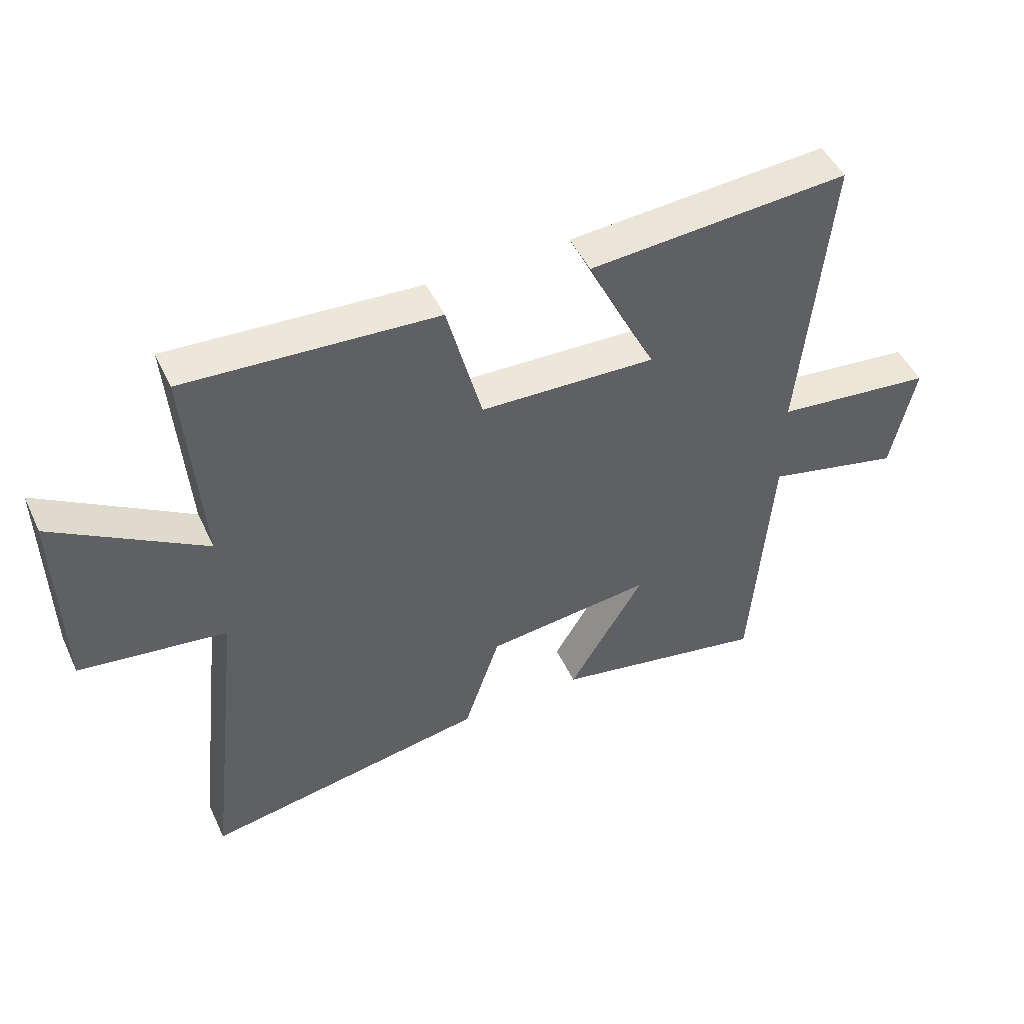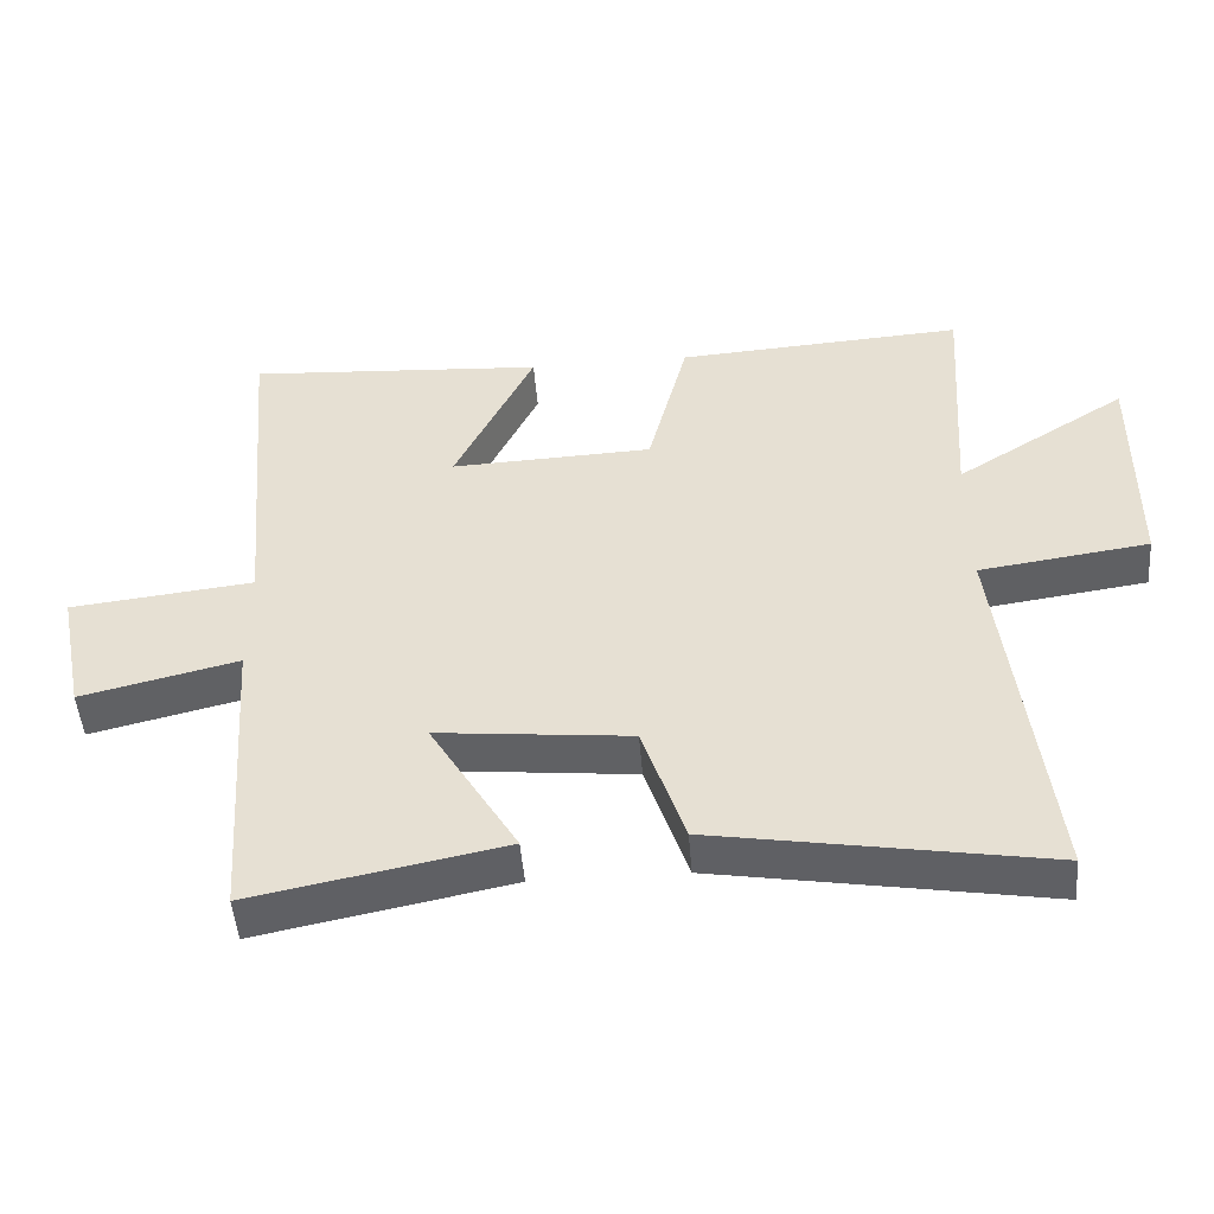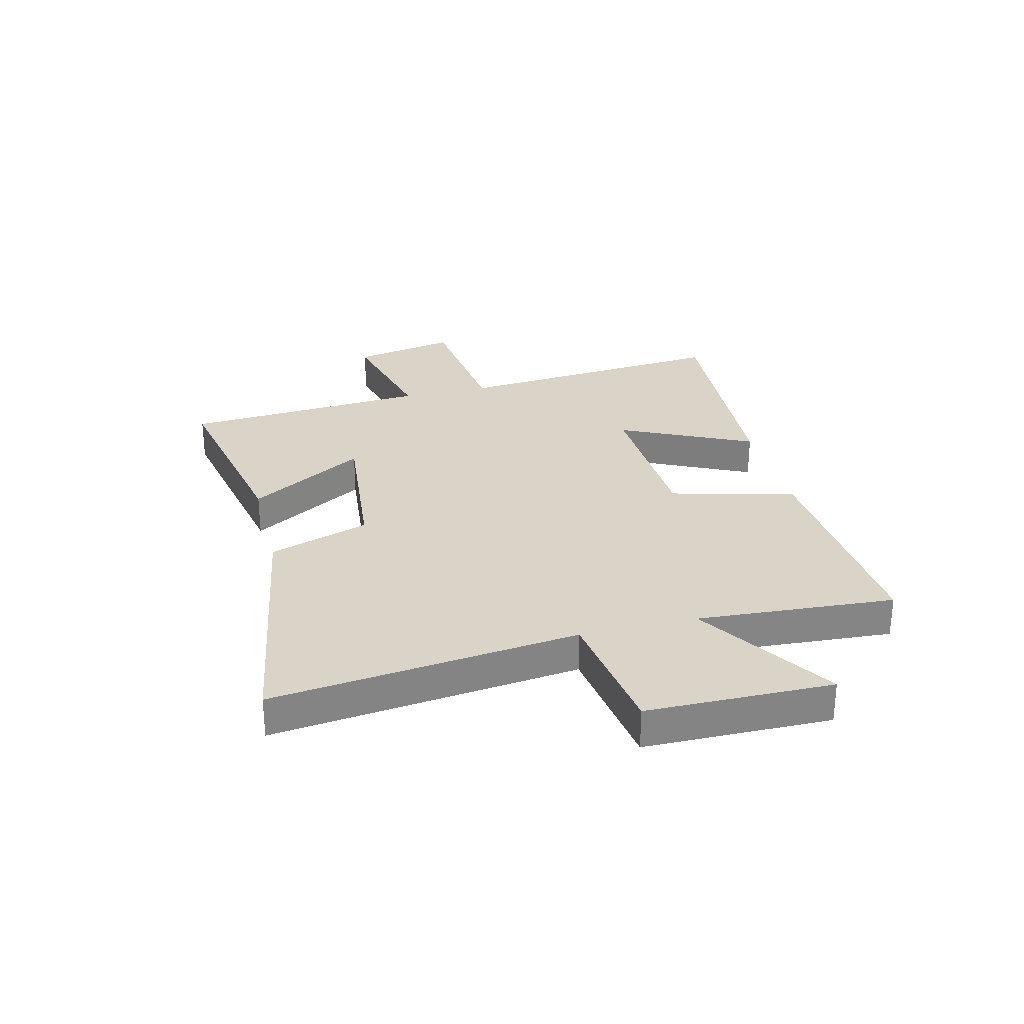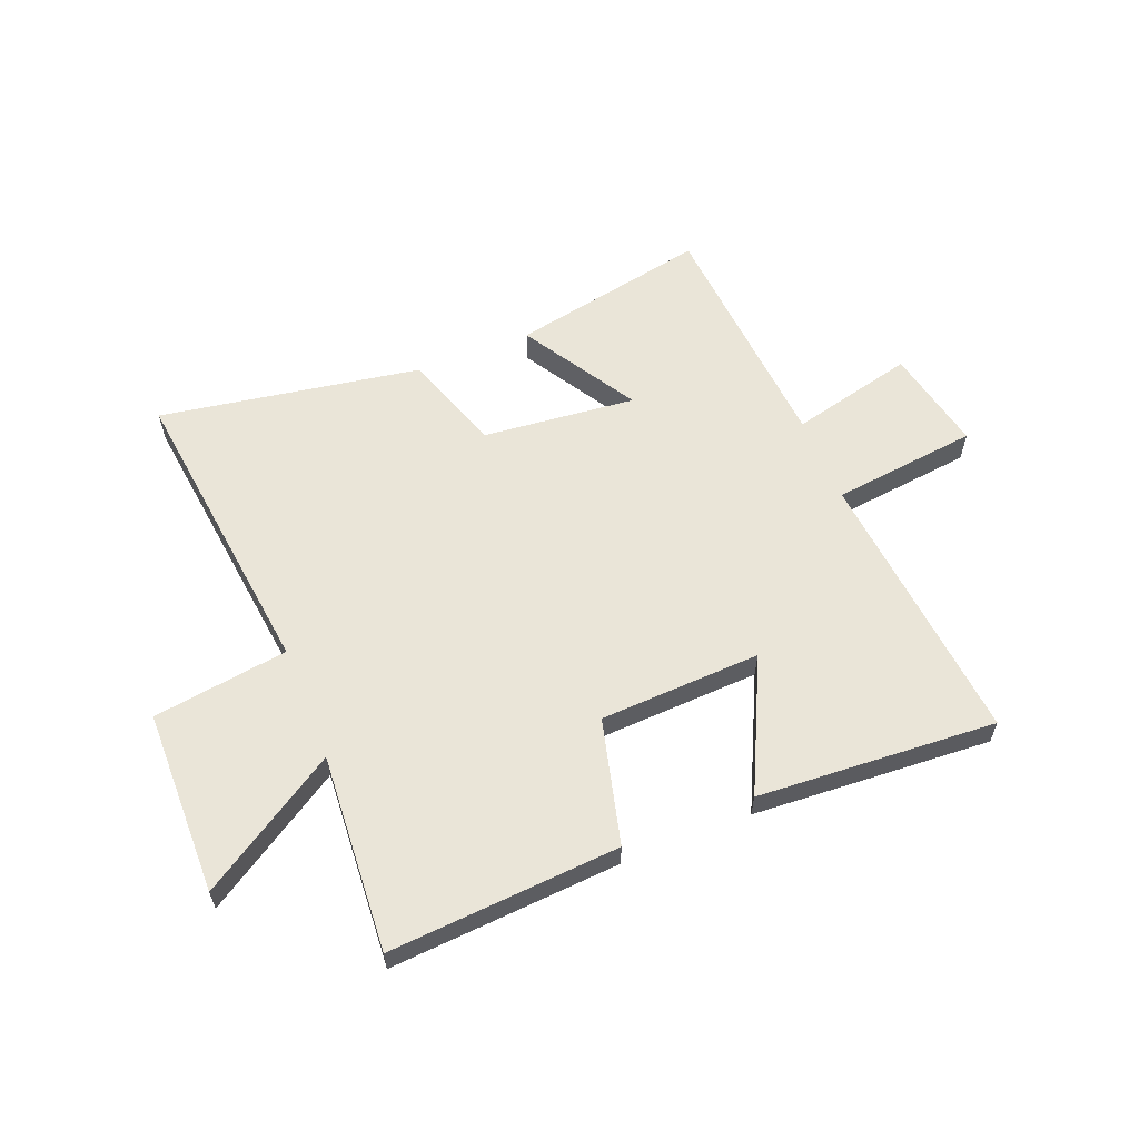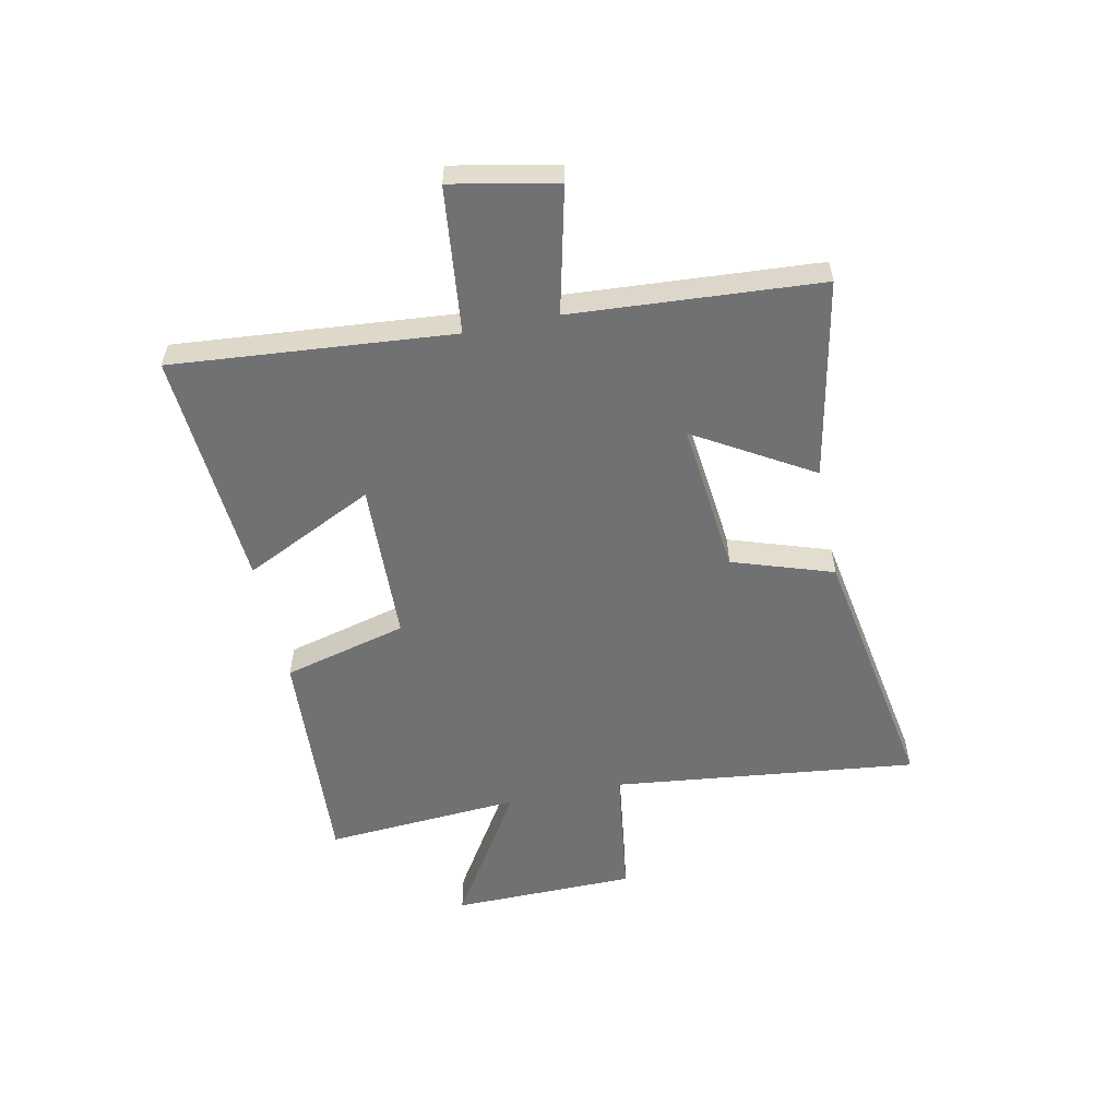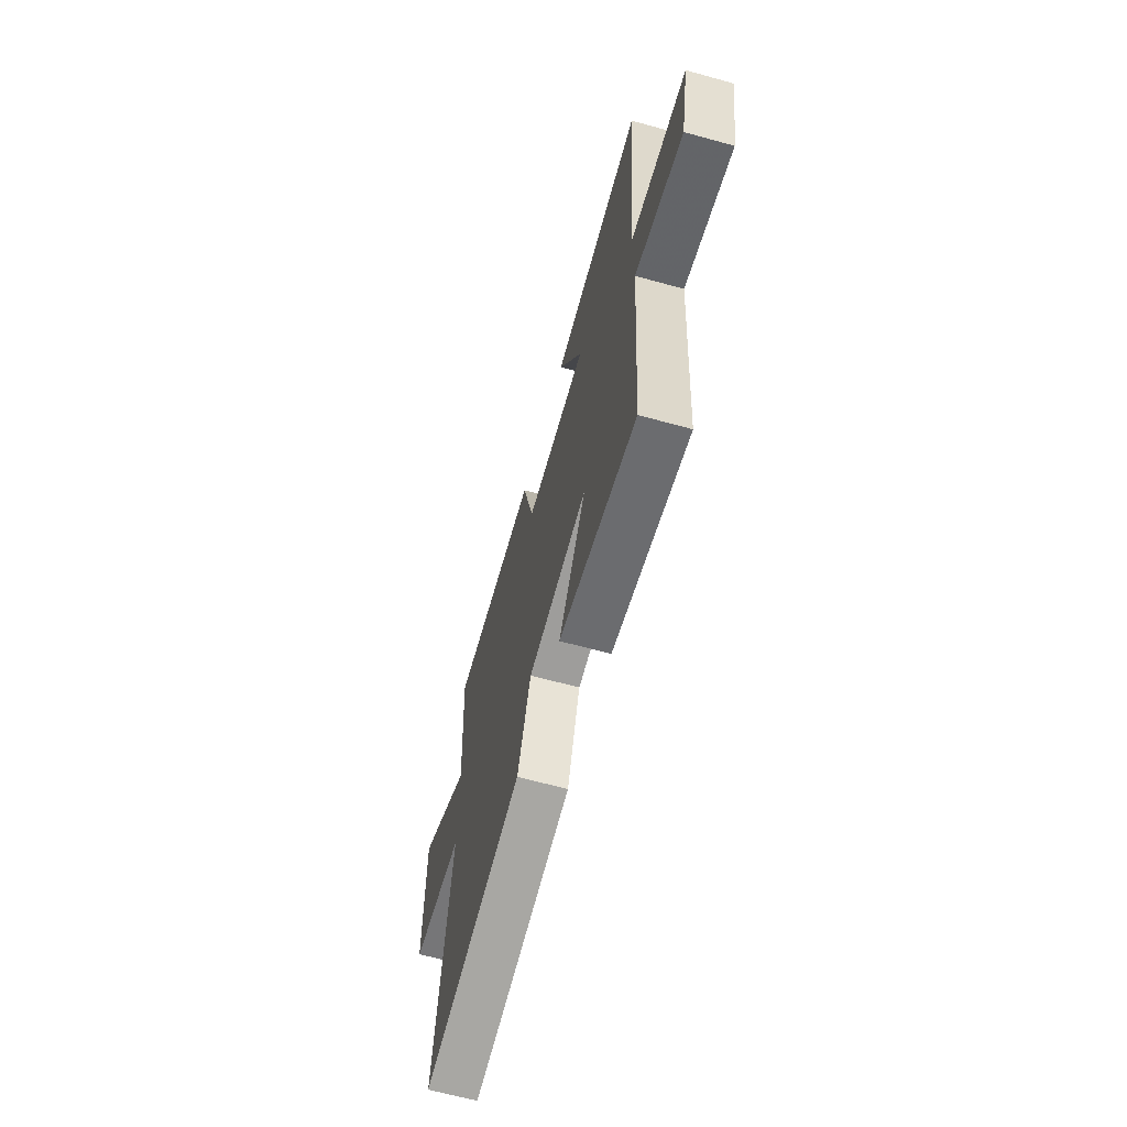
<metadata>
{"format":"obj","ext":"obj","renderer":"f3d","projection":"perspective","resolution":1024,"background":"white","views":[{"elev":48.9,"azim":-24.6,"up":"+Z"},{"elev":-48.7,"azim":-175.5,"up":"+Z"},{"elev":28.7,"azim":-104.0,"up":"+Y"},{"elev":59.4,"azim":-21.9,"up":"+Y"},{"elev":-55.3,"azim":101.9,"up":"+Y"},{"elev":-64.9,"azim":74.5,"up":"+Z"}]}
</metadata>
<code>
v -0.564 0.07 -0.579
v -0.5 0.07 -0.035
v -0.741 0.07 -0.001
v -0.745 0.07 0.329
v -0.5 0.07 0.175
v -0.524 0.07 0.527
v -0.114 0.07 0.5
v -0.057 0.07 0.278
v 0.231 0.07 0.266
v 0.118 0.07 0.5
v 0.544 0.07 0.528
v 0.5 0.07 0.031
v 0.761 0.07 0.001
v 0.723 0.07 -0.185
v 0.5 0.07 -0.131
v 0.469 0.07 -0.571
v 0.114 0.07 -0.5
v 0.238 0.07 -0.293
v -0.036 0.07 -0.321
v -0.096 0.07 -0.5
v -0.564 0 -0.579
v -0.5 0 -0.035
v -0.741 0 -0.001
v -0.745 0 0.329
v -0.5 0 0.175
v -0.524 0 0.527
v -0.114 0 0.5
v -0.057 0 0.278
v 0.231 0 0.266
v 0.118 0 0.5
v 0.544 0 0.528
v 0.5 0 0.031
v 0.761 0 0.001
v 0.723 0 -0.185
v 0.5 0 -0.131
v 0.469 0 -0.571
v 0.114 0 -0.5
v 0.238 0 -0.293
v -0.036 0 -0.321
v -0.096 0 -0.5
f 19 20 1 2
f 18 19 2
f 15 16 17 18
f 15 18 2
f 12 13 14 15
f 12 15 2 3
f 9 10 11 12
f 8 9 12 3
f 5 6 7 8
f 5 8 3
f 3 4 5
f 22 21 40 39
f 22 39 38
f 38 37 36 35
f 22 38 35
f 35 34 33 32
f 23 22 35 32
f 32 31 30 29
f 23 32 29 28
f 28 27 26 25
f 23 28 25
f 25 24 23
f 1 21 22 2
f 2 22 23 3
f 3 23 24 4
f 4 24 25 5
f 5 25 26 6
f 6 26 27 7
f 7 27 28 8
f 8 28 29 9
f 9 29 30 10
f 10 30 31 11
f 11 31 32 12
f 12 32 33 13
f 13 33 34 14
f 14 34 35 15
f 15 35 36 16
f 16 36 37 17
f 17 37 38 18
f 18 38 39 19
f 19 39 40 20
f 20 40 21 1

</code>
